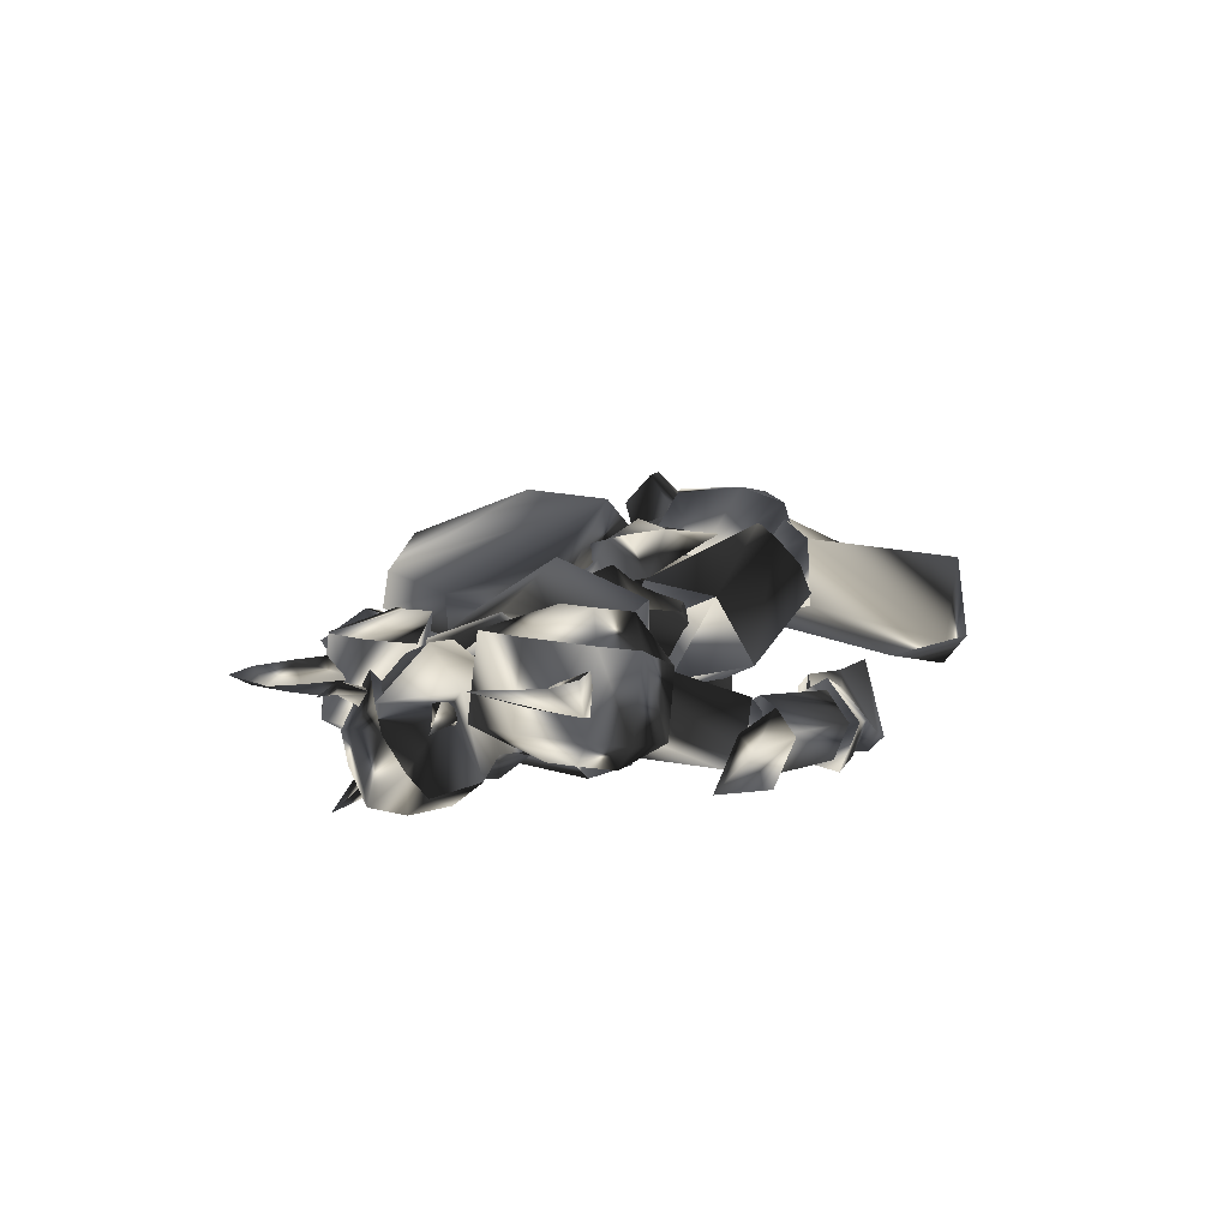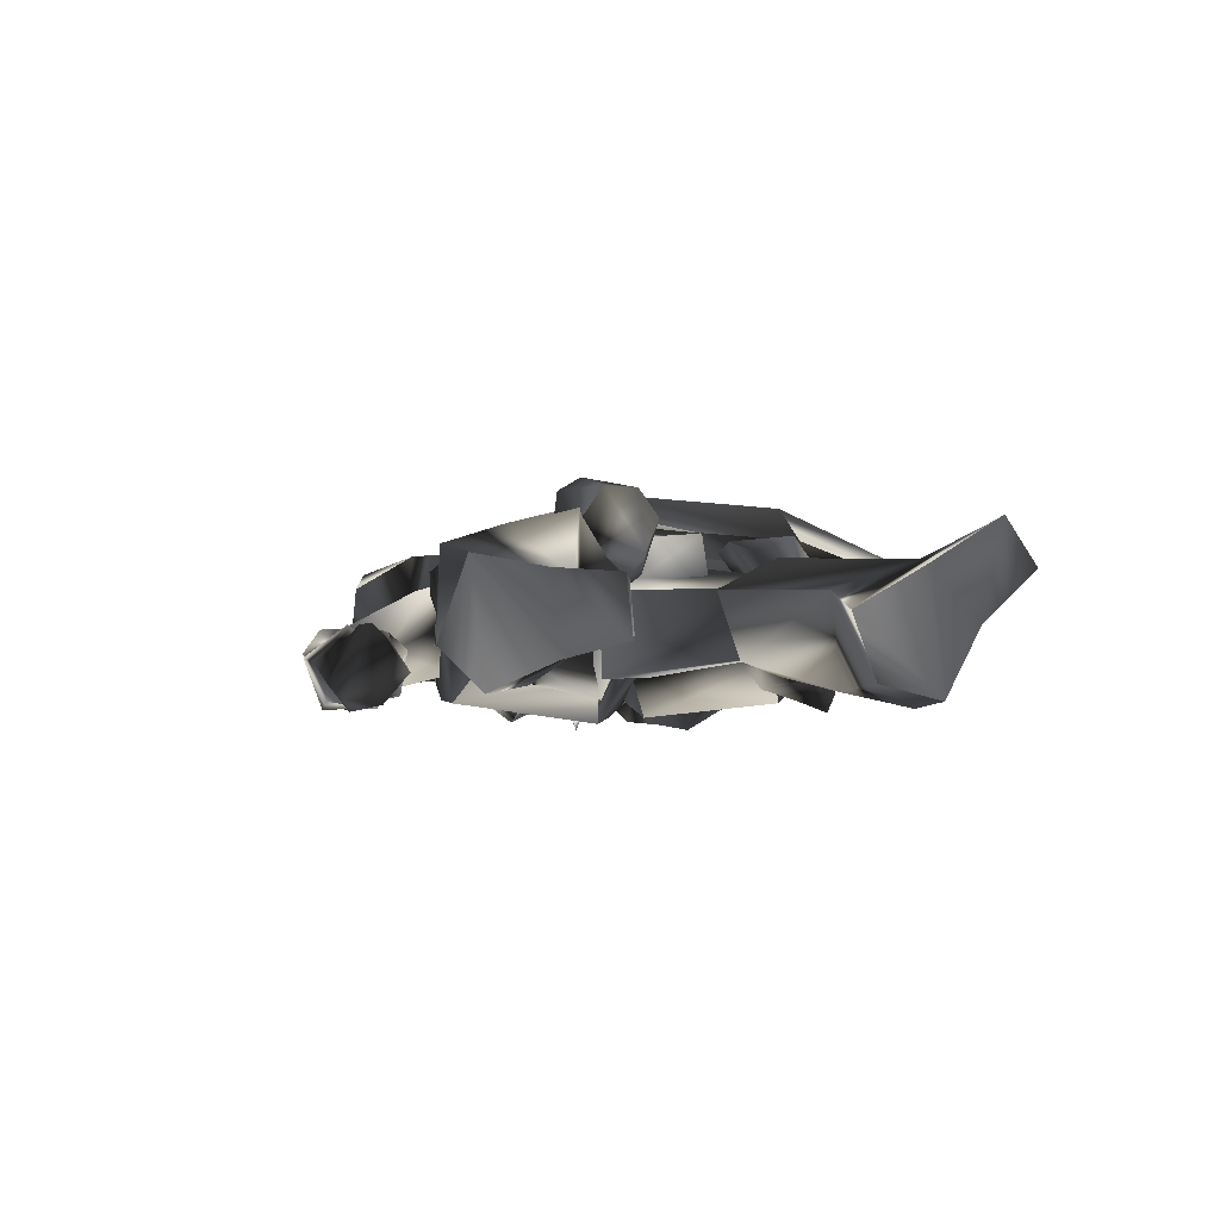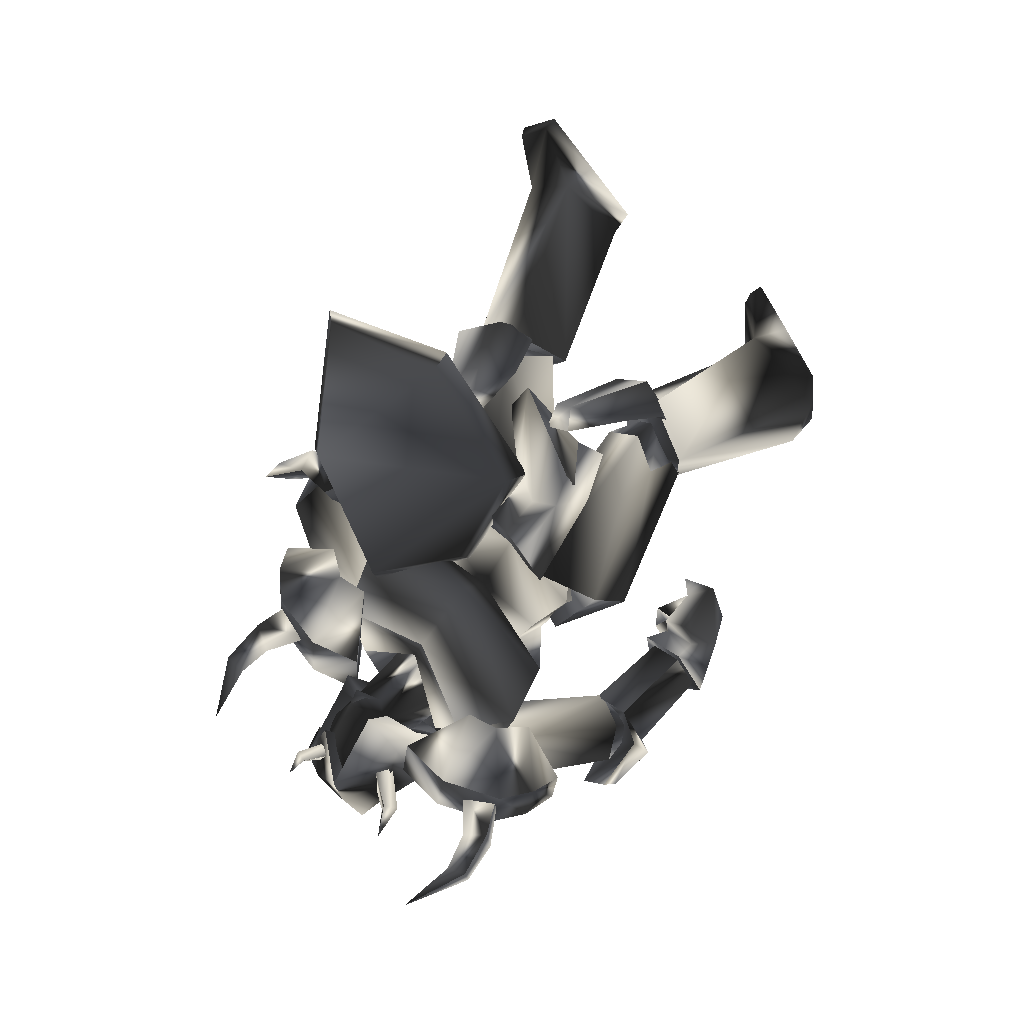
<metadata>
{"format":"obj","ext":"obj","renderer":"f3d","projection":"perspective","resolution":1024,"background":"white","views":[{"elev":14.1,"azim":-69.2,"up":"+Z"},{"elev":-4.2,"azim":62.1,"up":"+Z"},{"elev":74.8,"azim":-69.3,"up":"+Z"}]}
</metadata>
<code>
o Models/weapon_k/frames/weapon_k_crouch_death_4
v -32.66 6.924 -18.35
v -30.68 9.265 -17.69
v -29.94 6.612 -16.42
v -31.18 9.89 -20.88
v -27.97 9.89 -18.95
v -27.48 6.143 -23.1
v -29.94 6.299 -23.64
v -28.96 3.177 -20.88
v -30.93 4.27 -22.2
v -25.75 6.768 -17.02
v -27.23 5.831 -16.12
v -26.25 7.704 -15.52
v -23.78 2.397 -21.42
v -22.8 1.772 -17.63
v -26.99 8.641 -15.94
v -25.75 8.641 -16.3
v -25.75 8.641 -18.17
v -21.81 6.143 -22.38
v -20.09 6.456 -18.89
v -26 5.987 -21
v -26.99 4.114 -19.61
v -21.32 4.582 -16.66
v -11.46 6.768 -17.69
v -11.21 1.46 -13.29
v -15.16 2.241 -13.47
v -8.994 2.553 -22.62
v -8.254 4.894 -17.51
v -6.529 1.148 -23.52
v -10.72 -6.345 -21.54
v -12.44 -4.003 -21.18
v -16.63 -2.286 -14.68
v -13.92 -4.003 -15.34
v -26.25 2.085 -17.08
v -26.74 1.772 -21.42
v -18.11 2.553 -18.17
v -5.296 -0.1009 -21.18
v -6.036 0.5235 -13.65
v -21.81 5.363 -15.4
v -22.3 9.578 -19.01
v -23.04 8.329 -22.8
v -20.09 11.76 -17.38
v -21.07 5.051 -14.5
v -26.25 0.05523 -14.44
v -27.23 -1.818 -21.18
v -20.33 10.67 -22.92
v -15.89 11.92 -17.87
v -24.03 -3.535 -13.95
v -16.39 3.333 -11.91
v -25.01 -2.13 -23.04
v -19.1 8.329 -24.31
v -12.69 9.109 -16.66
v -19.84 -4.003 -13.23
v -20.58 -3.223 -23.4
v -15.65 5.675 -24.85
v -18.61 -1.194 -14.62
v -15.4 -2.599 -20.03
v -11.7 3.646 -22.08
v -13.18 8.017 -17.63
v -8.254 -5.565 -20.15
v -7.515 -2.442 -13.17
v -13.68 -16.02 -21.18
v -15.65 -16.02 -20.76
v -14.17 -13.53 -18.59
v -12.69 -14.15 -19.61
v -11.95 -12.12 -21.06
v -13.18 -10.72 -20.63
v -13.92 -11.5 -24.07
v -12.69 -12.75 -23.58
v -15.4 -14.77 -24.13
v -13.68 -15.09 -23.64
v -9.733 -15.09 -24.43
v -11.7 -11.65 -19.19
v -11.46 -14.46 -23.95
v -8.994 -12.59 -19.97
v -11.21 -16.02 -22.62
v -8.747 -15.87 -23.64
v -8.008 -14.31 -18.89
v -11.7 -13.68 -18.71
v -10.72 -10.72 -20.33
v -11.46 -11.03 -23.34
v -9.979 -11.5 -23.22
v -10.47 -12.59 -23.58
v -8.501 -12.59 -22.02
v -7.268 -11.96 -21.96
v -8.008 -13.53 -24.01
v -6.529 8.797 -20.21
v -6.775 13.79 -19.43
v -9.24 13.32 -17.87
v -7.515 16.6 -16.84
v -11.21 12.23 -16.3
v -7.761 7.548 -17.51
v -10.23 9.578 -17.26
v -6.036 7.392 -13.17
v -1.846 13.48 -14.07
v 19.11 8.017 -16.18
v 22.31 11.14 -14.01
v 21.57 6.768 -16.72
v 23.3 10.83 -13.89
v 17.38 3.177 -17.99
v 19.84 2.865 -19.25
v 19.35 4.894 -23.28
v 16.89 4.114 -23.7
v 16.15 9.734 -24.55
v 20.09 8.953 -24.25
v 23.05 13.32 -16.78
v 22.06 13.17 -16.36
v 19.11 11.14 -18.77
v 21.57 10.51 -19.91
v 5.056 7.236 -14.92
v 5.056 3.021 -17.08
v 4.07 8.173 -22.26
v 4.563 10.36 -18.17
v 6.042 4.114 -21.48
v 14.42 -12.28 -22.14
v 16.39 -8.843 -20.82
v 12.7 -10.25 -21.48
v 17.13 -9.311 -21.18
v 8.999 -17.27 -21.24
v 10.97 -15.24 -23.95
v 9.492 -11.81 -23.34
v 6.535 -16.34 -21.12
v 8.014 -16.65 -15.46
v 10.48 -16.02 -16.12
v 12.45 -10.56 -17.45
v 16.15 -8.999 -17.81
v 16.89 -9.623 -17.45
v 13.93 -12.75 -17.08
v -0.8597 -8.374 -12.99
v 0.3727 -4.472 -19.19
v 3.084 -2.599 -15.88
v 2.591 -5.096 -12.09
v -0.6132 -8.531 -17.63
v -2.092 -0.5692 -13.47
v -6.529 -2.911 -12.57
v -2.585 -2.755 -12.75
v -8.008 -0.8814 -11.49
v -8.501 0.8358 -10.82
v -11.21 1.928 -11.73
v -13.43 -1.662 -13.47
v -9.979 4.114 -15.58
v -9.979 3.958 -12.51
v -5.543 3.177 -12.75
v -12.44 0.2113 -11.07
v 0.6192 4.582 -13.11
v -5.789 -1.506 -11.97
v -3.817 2.709 -15.64
v -0.3668 5.675 -16
v 5.056 8.641 -13.47
v 4.809 5.831 -14.56
v 1.605 5.987 -13.65
v -1.353 8.953 -13.47
v -1.599 10.67 -15.1
v 4.316 11.92 -16.78
v -2.339 7.548 -14.01
v 3.823 10.83 -19.55
v 7.274 6.924 -18.95
v -2.832 10.05 -16.48
v 0.6192 11.14 -18.71
v 5.549 4.738 -21.3
v -6.282 0.9919 -22.14
v 5.056 4.114 -16.9
v -6.529 -0.4131 -16.48
v 6.781 7.236 -18.47
v 3.33 7.392 -15.88
v -8.994 5.831 -21.9
v 1.605 8.485 -21
v -11.21 1.148 -18.89
v 3.084 9.734 -18.95
v -9.486 7.704 -17.38
v -8.747 4.27 -14.01
v -26 9.89 -17.45
v -24.77 9.89 -17.69
v -26.99 6.456 -18.59
v -26.49 8.485 -21.42
v -24.28 8.797 -20.82
v -26.49 4.894 -23.46
v -27.97 2.241 -21.18
v -26 0.6796 -21.3
v -24.28 3.958 -24.01
v -27.23 3.177 -16.24
v -27.73 6.768 -14.92
v -26.99 5.519 -14.8
v -28.71 5.987 -20.33
v -33.64 6.924 -18.89
v -34.13 5.207 -20.82
v -32.41 8.641 -23.76
v -32.9 7.704 -17.26
v -32.66 9.265 -18.95
v -31.42 3.958 -17.87
v -29.94 2.397 -22.26
v -32.66 4.582 -22.68
v -28.47 5.051 -24.49
v -28.47 9.578 -22.5
v -31.92 6.299 -24.13
v -32.16 9.89 -21.48
v -31.18 10.83 -19.73
v -29.45 9.734 -16.36
v -28.96 4.114 -17.26
v -29.2 4.582 -17.93
v -29.94 4.27 -19.25
v -32.9 2.553 -17.75
v -31.18 5.363 -19.13
v -30.19 5.675 -17.81
v -33.39 3.646 -17.99
v -33.15 3.49 -16.72
v -35.37 3.177 -17.99
v -27.23 8.173 -21.06
v -28.47 8.797 -20.51
v -28.71 11.29 -23.4
v -29.7 8.329 -21.66
v -28.22 7.548 -22.02
v -29.7 10.51 -23.64
v -28.71 10.36 -24.37
v -30.93 11.76 -24.97
v -29.94 9.109 -17.45
v -30.93 8.641 -17.38
v -32.16 10.36 -16.42
v -31.42 9.265 -18.17
v -30.44 9.578 -18.23
v -32.16 10.51 -17.26
v -31.67 11.14 -17.02
v -33.39 11.14 -17.14
v -21.56 -10.4 -24.01
v -25.26 -9.935 -23.04
v -21.56 -12.43 -23.58
v -24.77 -11.34 -22.74
v -25.01 -12.28 -20.27
v -21.81 -13.84 -20.15
v -25.51 -11.5 -19.13
v -21.81 -12.59 -18.47
v -19.84 -11.03 -18.41
v -19.59 -9.311 -22.86
v -19.1 -8.687 -20.03
v -20.82 -11.96 -22.98
v -21.07 -13.06 -20.21
v -14.42 -14.62 -23.52
v -14.66 -15.56 -21.06
v -12.94 -11.81 -20.88
v -13.68 -13.84 -19.43
v -13.43 -12.28 -23.4
v -21.07 -9.155 -22.86
v -28.71 -2.755 -17.81
v -23.29 -11.18 -21
v -25.75 -0.7253 -21.06
v -19.59 -12.75 -21.54
v -18.85 -8.999 -20.09
v -26 -2.599 -14.56
v -21.07 -10.87 -18.23
v -27.23 1.148 -17.81
v -23.54 -0.257 -16.78
v 1.112 11.61 -13.29
v -8.008 3.177 -9.801
v -1.353 11.61 -10.94
v -6.282 2.085 -12.09
v 0.8656 21.44 -15.22
v 2.345 22.38 -16.84
v -8.501 19.41 -18.41
v -9.733 18.32 -15.46
v -17.13 10.67 -14.74
v -16.88 10.51 -17.75
v -13.92 4.738 -12.99
v -13.43 4.114 -14.62
v -7.515 18.48 -21.84
v -10.23 21.13 -24.01
v -8.747 17.7 -23.28
v -9.486 21.29 -22.8
v -8.747 19.57 -18.53
v -10.23 22.07 -20.45
v -10.72 19.57 -17.93
v -11.7 22.53 -20.21
v -12.2 15.35 -20.39
v -10.23 15.67 -22.44
v -11.7 17.23 -18.11
v -8.008 17.7 -21.42
v -8.994 18.48 -18.71
v -4.803 12.39 -18.35
v -5.789 13.17 -16
v -8.501 10.51 -17.51
v -8.008 11.92 -15.46
v -6.775 10.67 -19.31
v -12.94 19.57 -21.12
v -20.82 12.7 -20.82
v -11.21 17.7 -23.34
v -18.11 10.67 -24.31
v -9.486 16.13 -20.63
v -9.24 19.26 -20.82
v -18.85 10.83 -17.63
v -11.46 18.01 -18.41
v -20.58 8.641 -21.84
v -16.63 8.485 -20.27
v -26.74 19.26 -19.01
v -23.78 18.48 -20.15
v -26.74 19.1 -17.81
v -23.54 18.01 -18.11
v -27.23 17.85 -18.83
v -25.01 16.76 -19.19
v -31.42 18.01 -17.02
v -20.09 15.67 -18.29
v -20.82 15.67 -21.18
v -22.8 13.95 -19.13
v -20.33 18.01 -22.74
v -18.36 14.42 -25.15
v -17.87 18.32 -22.92
v -16.14 14.42 -16.12
v -16.88 18.32 -18.71
v -18.85 18.01 -17.45
v -25.01 9.421 -21.54
v -23.78 9.421 -16.24
v -18.61 10.83 -15.52
v -24.77 13.17 -21.66
v -20.82 10.83 -24.55
v -23.54 13.17 -16.36
v -20.33 13.01 -24.73
v -18.11 13.01 -15.7
v -21.32 16.76 -16.84
v -22.55 16.76 -22.14
v -35.86 -4.16 -14.44
v -33.15 -5.096 -16.72
v -36.11 -4.472 -15.64
v -32.66 -4.628 -14.74
v -33.15 -2.911 -15.94
v -35.86 -2.755 -15.58
v -39.56 -0.8814 -13.89
v -29.94 -1.662 -16.06
v -29.2 -4.16 -17.93
v -28.47 -4.16 -14.98
v -27.73 -8.062 -19.37
v -26.25 -4.472 -21.9
v -29.7 -6.657 -19.25
v -26.74 -8.062 -15.16
v -24.28 -4.784 -12.87
v -28.47 -6.813 -13.95
v -25.01 -0.4131 -12.57
v -28.71 3.177 -13.59
v -29.94 3.333 -18.89
v -26.99 -0.257 -21.66
v -31.42 -0.1009 -18.65
v -30.19 -0.257 -13.35
v -27.23 -2.286 -21.6
v -25.26 -2.599 -12.57
v -29.94 -4.628 -13.53
v -31.18 -4.472 -18.83
v 0.6192 0.2113 -15.94
v 2.591 -2.286 -17.14
v 4.316 -1.506 -14.86
v -0.1203 1.928 -12.21
v -0.6132 0.6796 -10.28
v 3.577 -4.003 -10.88
v -1.846 2.085 -13.11
v 2.591 -7.282 -16
v 1.359 -6.033 -11.13
v -2.585 0.2113 -10.16
v -0.3668 -3.535 -9.922
v 1.112 -4.628 -18.29
v -11.46 -8.062 -19.07
v 0.8656 -8.687 -16.48
v -10.72 -2.911 -21.84
v 0.1262 -2.442 -15.28
v 2.837 -5.721 -15.1
v -2.585 -6.657 -12.69
v -13.18 -6.033 -14.38
v -15.16 -3.691 -19.49
v -0.3668 -4.784 -12.27
v -12.94 -1.194 -13.77
v -11.7 0.9919 -17.87
f 1 2 3
f 4 5 2
f 4 6 5
f 7 8 6
f 1 3 8
f 9 7 4
f 10 11 12
f 13 11 14
f 3 15 11
f 16 12 15
f 5 17 15
f 17 18 19
f 18 20 13
f 12 11 15
f 16 15 17
f 15 3 2
f 15 2 5
f 4 2 1
f 4 1 9
f 8 9 1
f 21 8 3
f 14 22 19
f 17 22 10
f 6 4 7
f 20 5 6
f 8 7 9
f 21 6 8
f 10 12 16
f 11 21 3
f 21 20 6
f 20 17 5
f 22 11 10
f 16 17 10
f 11 22 14
f 22 17 19
f 11 13 21
f 18 17 20
f 21 13 20
f 13 14 19
f 19 18 13
f 23 24 25
f 26 27 23
f 28 27 26
f 29 26 30
f 28 26 29
f 30 31 32
f 29 30 32
f 31 24 32
f 33 34 35
f 36 37 27
f 28 36 27
f 33 35 38
f 38 35 39
f 39 35 40
f 40 35 34
f 38 39 41
f 42 38 41
f 38 43 33
f 42 43 38
f 34 33 43
f 44 34 43
f 44 40 34
f 45 40 44
f 40 41 39
f 45 41 40
f 46 42 41
f 47 42 48
f 44 43 47
f 49 44 47
f 50 45 44
f 49 50 44
f 45 46 41
f 50 46 45
f 48 46 51
f 48 52 47
f 53 47 52
f 49 47 53
f 54 50 49
f 53 54 49
f 54 51 46
f 50 54 46
f 51 25 48
f 52 25 55
f 56 52 55
f 53 52 56
f 57 54 53
f 56 57 53
f 57 58 51
f 54 57 51
f 23 25 58
f 55 25 31
f 56 55 31
f 30 56 31
f 26 57 56
f 30 26 56
f 57 23 58
f 26 23 57
f 24 27 37
f 59 32 60
f 29 32 59
f 24 37 60
f 59 28 29
f 36 28 59
f 24 31 25
f 24 23 27
f 25 52 48
f 25 51 58
f 42 47 43
f 42 46 48
f 60 36 59
f 37 36 60
f 32 24 60
f 61 62 63
f 64 61 63
f 65 64 63
f 66 65 63
f 65 66 67
f 68 65 67
f 68 69 70
f 67 69 68
f 70 69 62
f 61 70 62
f 62 66 63
f 67 66 62
f 69 67 62
f 71 72 73
f 74 72 71
f 71 73 75
f 76 71 75
f 77 75 78
f 76 75 77
f 74 77 78
f 72 74 78
f 79 72 80
f 81 79 80
f 81 73 82
f 80 73 81
f 79 83 82
f 68 70 73
f 80 68 73
f 72 65 68
f 80 72 68
f 84 74 85
f 72 78 64
f 65 72 64
f 75 61 64
f 78 75 64
f 73 70 61
f 75 73 61
f 79 73 72
f 82 73 79
f 84 77 74
f 84 76 77
f 76 84 85
f 83 81 82
f 83 79 81
f 71 85 74
f 85 71 76
f 86 87 88
f 87 89 90
f 89 87 86
f 91 92 93
f 90 89 94
f 93 90 94
f 92 88 90
f 94 86 91
f 91 93 94
f 88 92 91
f 88 91 86
f 90 88 87
f 86 94 89
f 90 93 92
f 95 96 97
f 97 96 98
f 99 100 101
f 99 101 102
f 103 102 101
f 103 101 104
f 105 106 107
f 105 107 108
f 96 106 98
f 98 106 105
f 109 110 111
f 109 111 112
f 97 98 108
f 108 98 105
f 96 95 107
f 96 107 106
f 107 112 111
f 107 111 103
f 111 113 102
f 111 102 103
f 110 99 113
f 113 99 102
f 110 109 95
f 110 95 99
f 108 107 104
f 104 107 103
f 104 101 100
f 110 113 111
f 104 97 108
f 99 95 100
f 100 95 97
f 109 112 95
f 95 112 107
f 104 100 97
f 114 115 116
f 117 115 114
f 118 119 120
f 121 118 120
f 118 121 122
f 123 118 122
f 124 125 126
f 127 124 126
f 117 125 115
f 126 125 117
f 128 129 130
f 131 128 130
f 127 117 114
f 126 117 127
f 124 116 115
f 125 124 115
f 128 131 124
f 122 128 124
f 121 132 128
f 122 121 128
f 132 120 129
f 121 120 132
f 116 130 129
f 120 116 129
f 123 124 127
f 122 124 123
f 119 118 123
f 128 132 129
f 127 114 123
f 119 116 120
f 114 116 119
f 116 131 130
f 124 131 116
f 114 119 123
f 133 134 135
f 136 137 133
f 134 136 135
f 138 139 140
f 138 141 142
f 140 142 141
f 136 143 138
f 135 136 133
f 144 137 142
f 140 134 145
f 146 140 145
f 138 137 136
f 142 137 138
f 133 144 145
f 134 140 139
f 138 140 141
f 139 138 143
f 139 136 134
f 142 146 147
f 142 140 146
f 136 139 143
f 144 133 137
f 142 147 144
f 144 147 146
f 145 134 133
f 146 145 144
f 148 149 150
f 148 150 151
f 148 151 152
f 148 152 153
f 151 150 154
f 153 155 156
f 156 148 153
f 154 150 157
f 157 150 158
f 152 151 154
f 152 154 157
f 156 155 149
f 152 158 153
f 158 152 157
f 153 158 155
f 149 148 156
f 150 149 155
f 150 155 158
f 159 160 161
f 161 160 162
f 163 161 164
f 165 160 166
f 166 160 159
f 167 160 165
f 165 166 168
f 165 168 169
f 162 170 164
f 162 164 161
f 165 169 170
f 162 167 170
f 160 167 162
f 168 163 164
f 159 163 166
f 161 163 159
f 169 168 164
f 169 164 170
f 170 167 165
f 163 168 166
f 171 172 173
f 171 174 175
f 175 174 176
f 177 178 179
f 180 178 177
f 181 182 180
f 181 183 173
f 184 185 186
f 173 172 175
f 187 184 188
f 184 187 189
f 189 190 191
f 191 190 192
f 193 186 194
f 195 186 193
f 196 197 188
f 196 183 197
f 187 183 181
f 181 198 187
f 198 177 190
f 176 192 190
f 174 193 192
f 193 174 196
f 185 191 194
f 180 198 181
f 188 197 187
f 188 195 196
f 188 186 195
f 184 186 188
f 194 186 185
f 192 194 191
f 190 177 176
f 179 176 177
f 176 179 175
f 175 172 171
f 177 198 180
f 190 189 198
f 191 185 189
f 193 196 195
f 194 192 193
f 192 176 174
f 183 187 197
f 183 196 171
f 189 187 198
f 171 196 174
f 189 185 184
f 180 182 173
f 173 175 179
f 178 180 173
f 179 178 173
f 173 182 181
f 173 183 171
f 199 200 201
f 202 203 204
f 202 204 200
f 200 199 203
f 202 200 203
f 205 206 204
f 206 201 204
f 206 205 201
f 205 204 203
f 201 200 204
f 199 201 205
f 205 203 199
f 207 208 209
f 210 211 212
f 210 212 208
f 208 207 211
f 210 208 211
f 213 214 212
f 214 209 212
f 214 213 209
f 213 212 211
f 209 208 212
f 207 209 213
f 213 211 207
f 215 216 217
f 218 219 220
f 218 220 216
f 216 215 219
f 218 216 219
f 221 222 220
f 222 217 220
f 222 221 217
f 221 220 219
f 217 216 220
f 215 217 221
f 221 219 215
f 223 224 225
f 225 224 226
f 226 227 228
f 226 228 225
f 227 229 230
f 227 230 228
f 229 224 230
f 230 224 223
f 226 224 227
f 227 224 229
f 231 232 233
f 232 223 225
f 232 225 234
f 234 225 235
f 235 225 228
f 235 228 231
f 231 228 230
f 223 232 231
f 223 231 230
f 234 235 236
f 236 235 237
f 231 233 238
f 231 238 239
f 231 239 237
f 231 237 235
f 240 232 236
f 236 232 234
f 233 232 238
f 238 232 240
f 240 236 238
f 238 236 237
f 238 237 239
f 241 242 243
f 244 242 241
f 245 246 241
f 243 242 247
f 248 243 247
f 249 247 242
f 246 248 247
f 250 246 247
f 246 250 244
f 241 246 244
f 250 247 249
f 244 250 249
f 242 244 249
f 248 246 245
f 243 248 245
f 241 243 245
f 251 252 253
f 254 252 251
f 255 251 253
f 256 251 255
f 257 255 258
f 256 255 257
f 257 258 259
f 260 257 259
f 259 261 262
f 260 259 262
f 262 261 252
f 254 262 252
f 252 261 259
f 257 251 256
f 254 251 257
f 262 254 257
f 260 262 257
f 258 255 253
f 258 253 252
f 259 258 252
f 263 264 265
f 266 264 263
f 267 268 266
f 263 267 266
f 269 270 268
f 267 269 268
f 269 264 270
f 265 264 269
f 268 264 266
f 270 264 268
f 271 272 273
f 263 265 272
f 274 263 272
f 275 263 274
f 267 263 275
f 273 267 275
f 269 267 273
f 273 272 265
f 269 273 265
f 276 275 274
f 277 275 276
f 278 271 273
f 279 278 273
f 277 279 273
f 275 277 273
f 276 272 280
f 274 272 276
f 278 272 271
f 280 272 278
f 278 276 280
f 277 276 278
f 279 277 278
f 281 282 283
f 283 282 284
f 283 285 286
f 287 282 281
f 287 281 288
f 282 287 289
f 287 288 285
f 287 285 290
f 284 290 285
f 284 285 283
f 289 287 290
f 289 290 284
f 289 284 282
f 286 285 288
f 286 288 281
f 286 281 283
f 291 292 293
f 294 293 292
f 295 296 291
f 297 291 293
f 298 299 300
f 294 298 300
f 300 296 294
f 298 292 299
f 295 297 293
f 291 297 295
f 292 298 294
f 293 294 295
f 292 291 296
f 299 292 296
f 296 295 294
f 296 300 299
f 301 302 303
f 302 304 305
f 306 301 303
f 304 306 305
f 307 308 309
f 310 307 311
f 308 312 309
f 308 307 310
f 313 302 301
f 314 304 302
f 314 315 306
f 315 316 301
f 312 315 314
f 309 314 313
f 310 311 313
f 312 310 316
f 313 311 309
f 302 313 314
f 305 303 302
f 306 304 314
f 314 309 312
f 313 316 310
f 301 316 313
f 310 312 308
f 316 315 312
f 301 306 315
f 303 305 306
f 309 311 307
f 317 318 319
f 318 317 320
f 319 321 322
f 317 319 323
f 324 325 326
f 324 326 320
f 320 321 324
f 325 318 326
f 317 323 322
f 322 323 319
f 320 326 318
f 322 320 317
f 321 319 318
f 321 318 325
f 320 322 321
f 325 324 321
f 327 328 329
f 330 331 328
f 327 329 332
f 330 332 331
f 333 334 335
f 336 335 337
f 333 338 334
f 337 335 334
f 329 328 339
f 328 331 340
f 332 341 340
f 329 342 341
f 340 341 338
f 339 340 333
f 339 336 337
f 342 337 338
f 333 336 339
f 340 339 328
f 328 327 330
f 340 331 332
f 338 333 340
f 337 342 339
f 339 342 329
f 334 338 337
f 338 341 342
f 341 332 329
f 332 330 327
f 335 336 333
f 343 344 345
f 346 343 345
f 347 346 345
f 348 347 345
f 349 343 346
f 350 351 348
f 348 345 350
f 352 343 349
f 353 343 352
f 349 346 347
f 352 349 347
f 344 351 350
f 348 353 347
f 352 347 353
f 351 353 348
f 350 345 344
f 351 344 343
f 353 351 343
f 354 355 356
f 357 355 354
f 358 354 359
f 360 355 361
f 356 355 360
f 361 355 362
f 363 360 361
f 364 363 361
f 358 365 357
f 354 358 357
f 365 364 361
f 365 362 357
f 357 362 355
f 358 359 363
f 360 359 356
f 356 359 354
f 358 363 364
f 365 358 364
f 361 362 365
f 360 363 359

</code>
